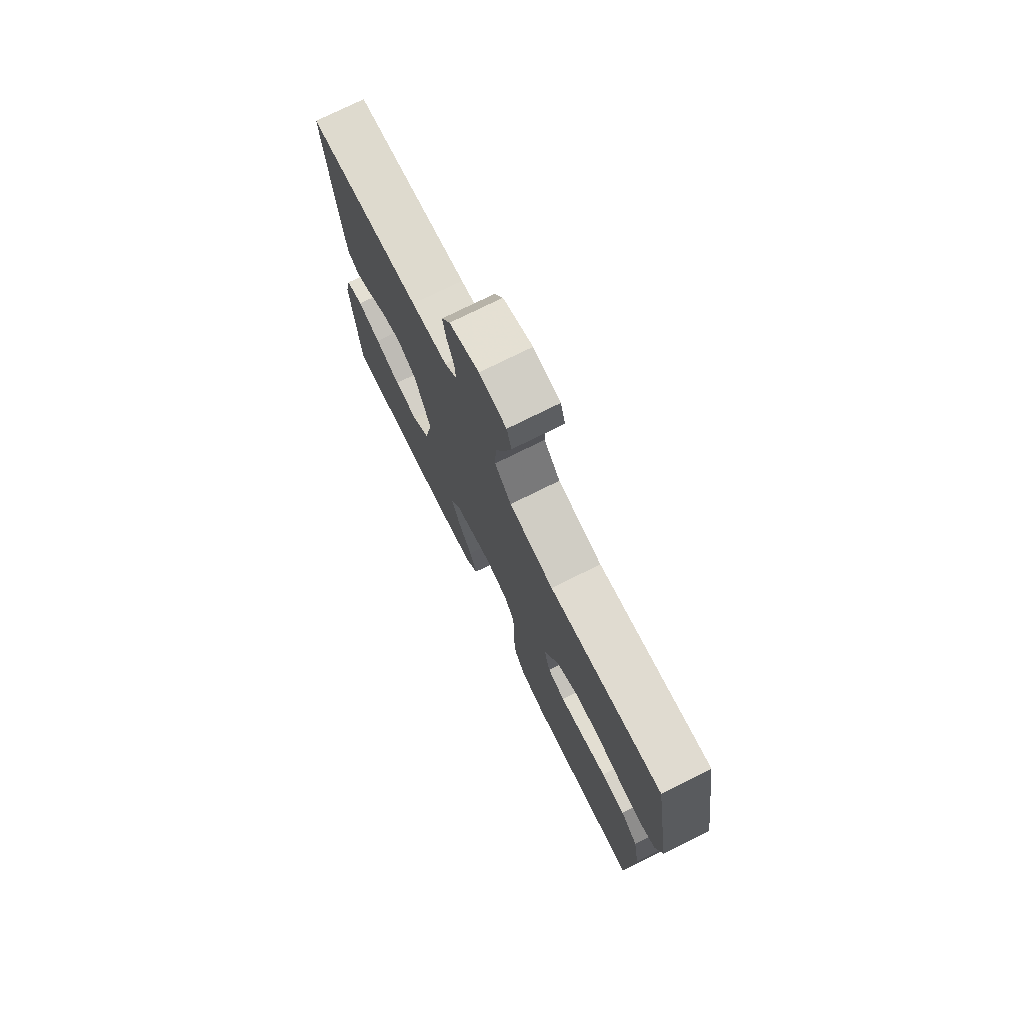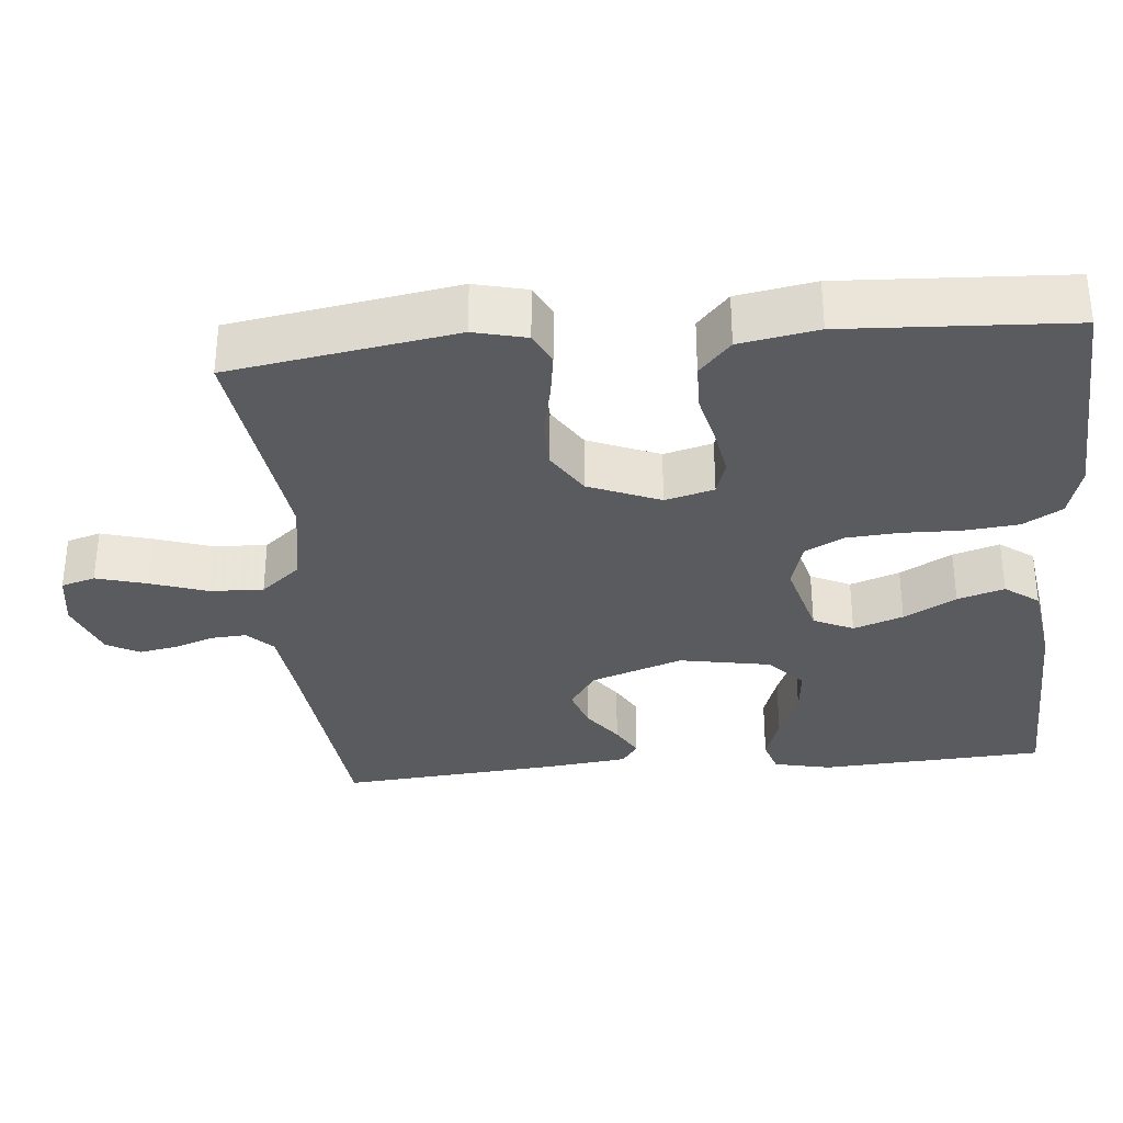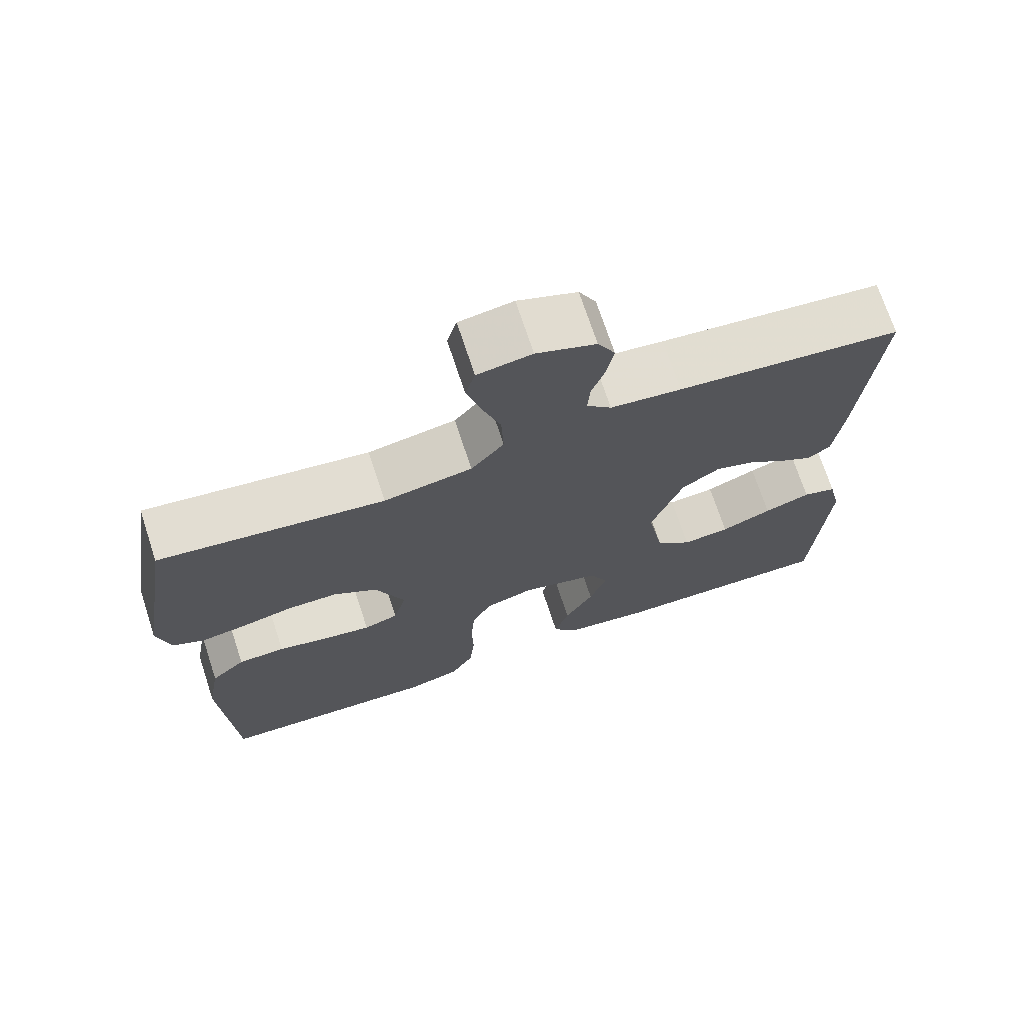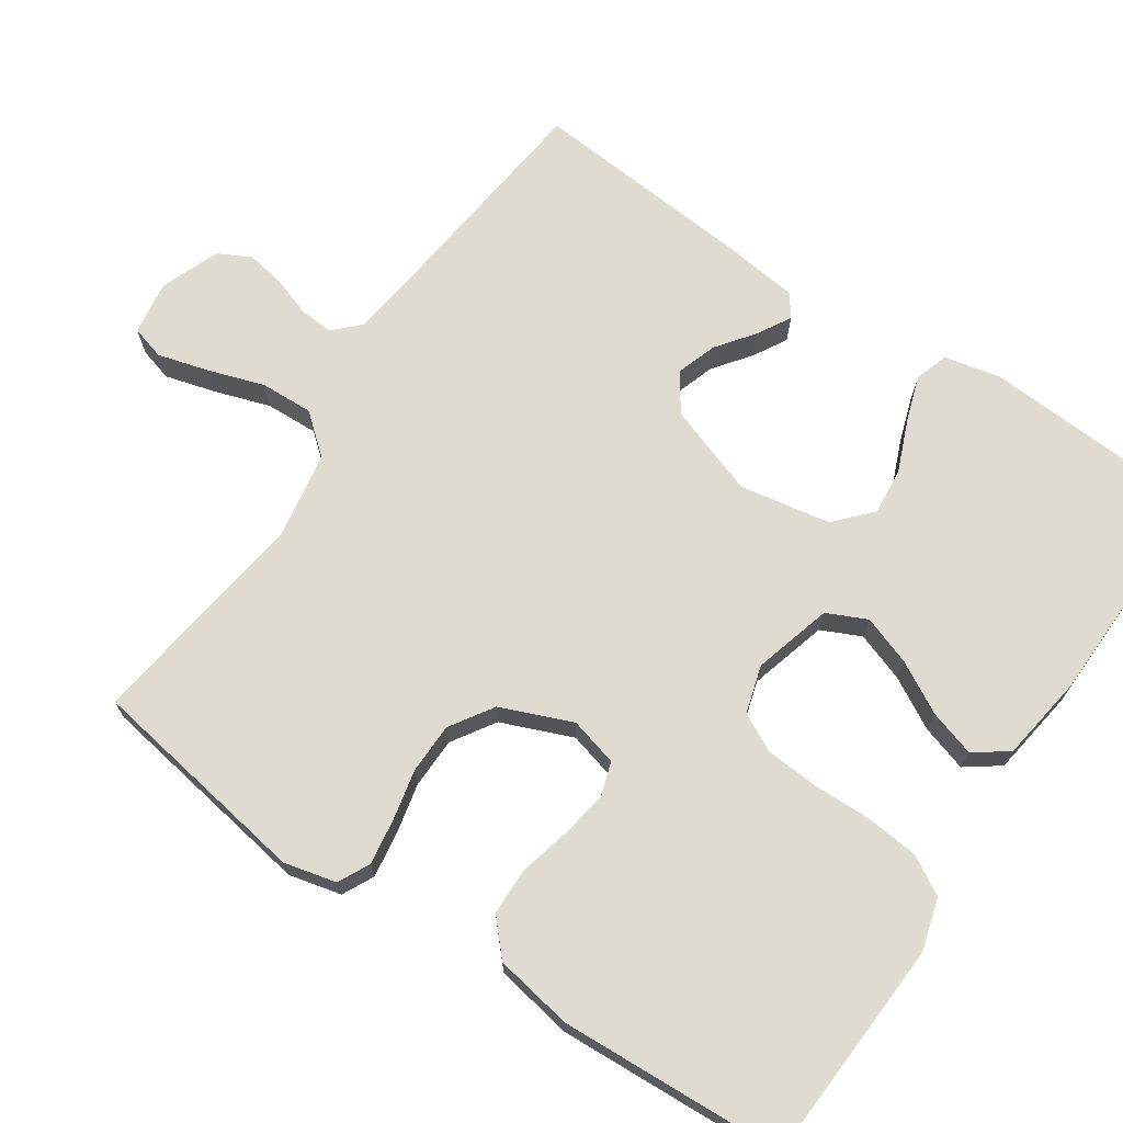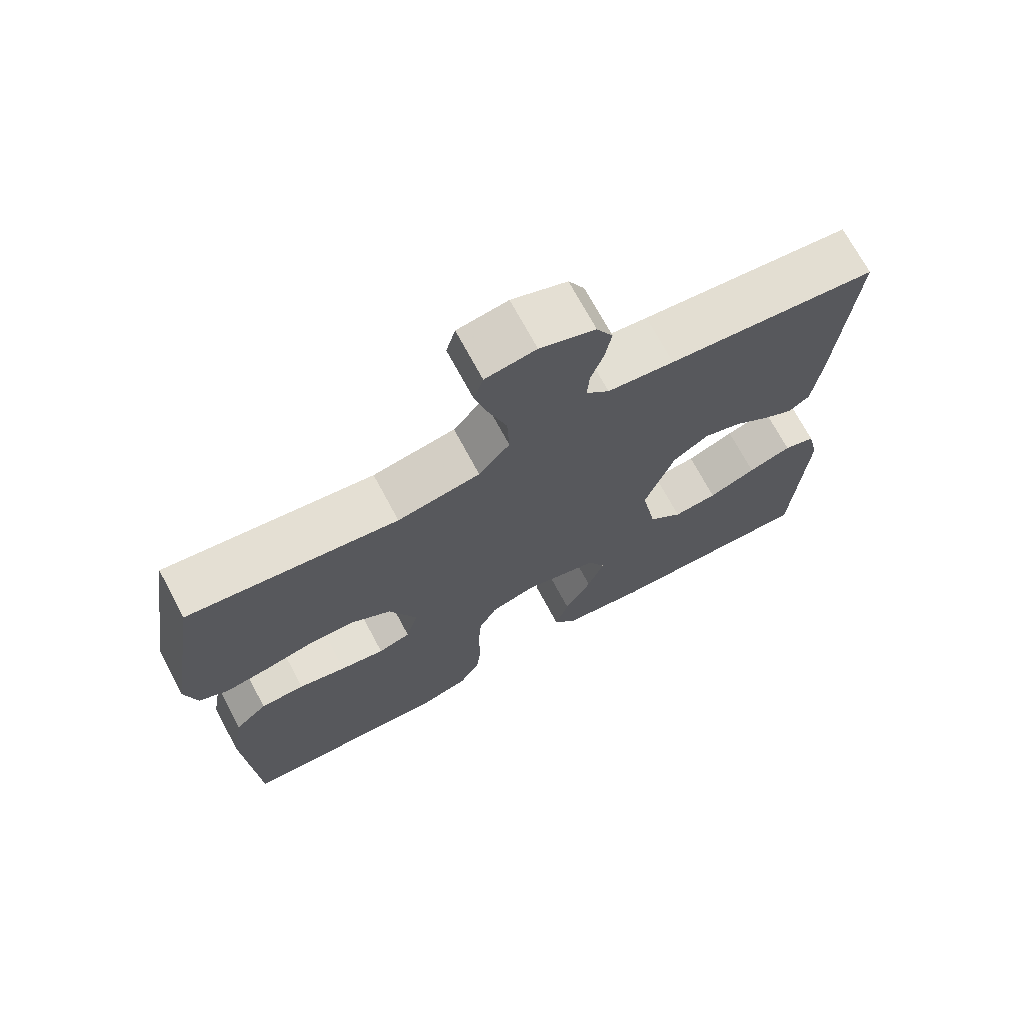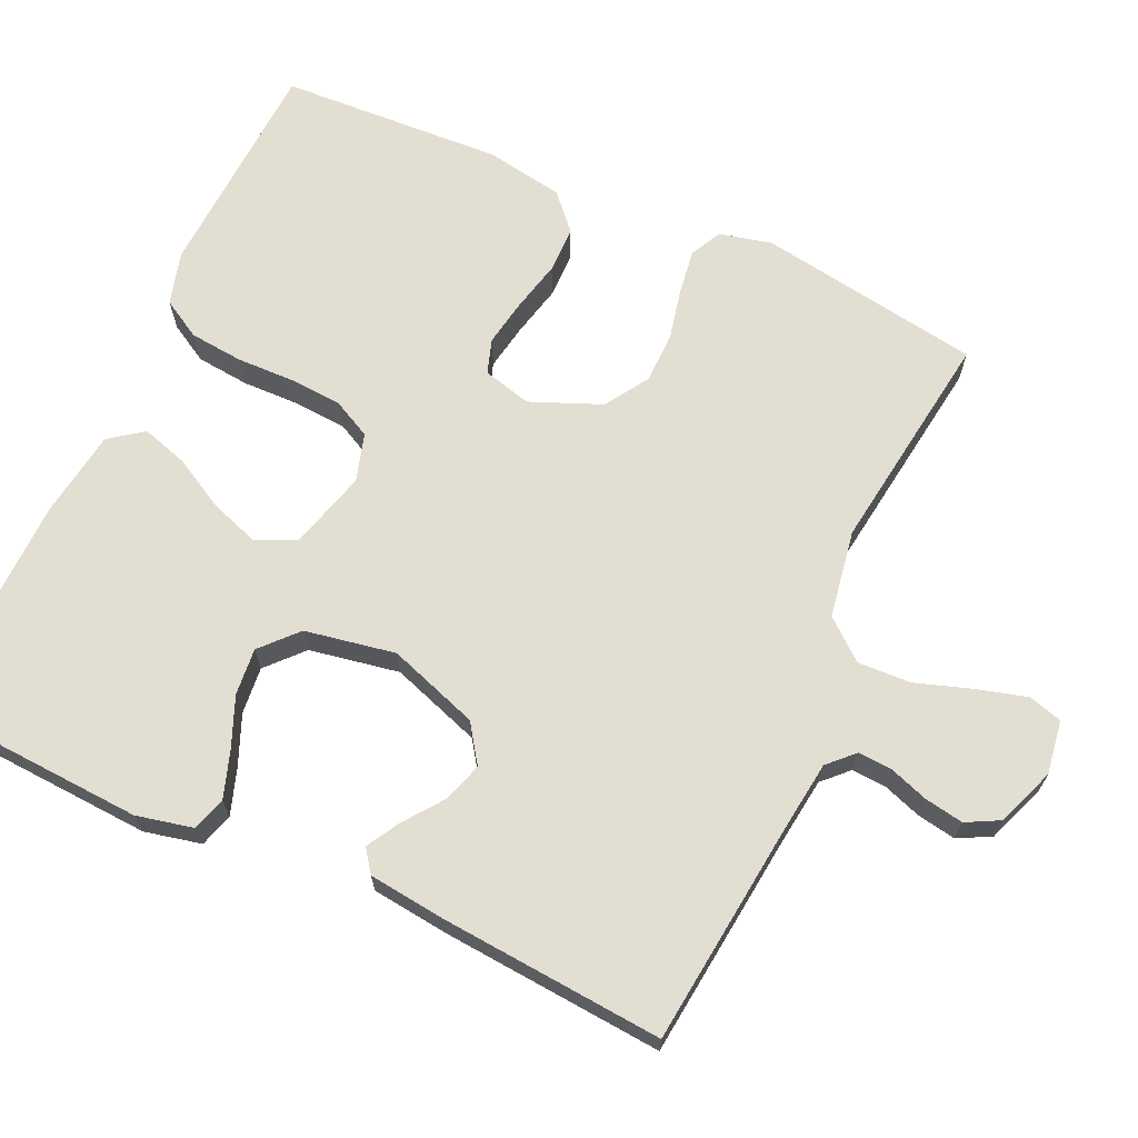
<metadata>
{"format":"obj","ext":"obj","renderer":"f3d","projection":"perspective","resolution":1024,"background":"white","views":[{"elev":75.7,"azim":63.6,"up":"+Z"},{"elev":-33.2,"azim":95.3,"up":"+Y"},{"elev":71.4,"azim":161.8,"up":"+Z"},{"elev":70.2,"azim":124.1,"up":"+Y"},{"elev":71.3,"azim":151.8,"up":"+Z"},{"elev":67.7,"azim":-65.4,"up":"+Y"}]}
</metadata>
<code>
v -0.5 0.07 -0.5
v -0.517 0.07 -0.2
v -0.5 0.07 -0.124
v -0.455 0.07 -0.11
v -0.393 0.07 -0.131
v -0.325 0.07 -0.159
v -0.262 0.07 -0.165
v -0.214 0.07 -0.121
v -0.192 0.07 0
v -0.234 0.07 0.122
v -0.285 0.07 0.157
v -0.339 0.07 0.139
v -0.39 0.07 0.101
v -0.434 0.07 0.076
v -0.464 0.07 0.098
v -0.476 0.07 0.2
v -0.5 0.07 0.5
v -0.2 0.07 0.533
v -0.105 0.07 0.545
v -0.072 0.07 0.578
v -0.075 0.07 0.624
v -0.093 0.07 0.676
v -0.102 0.07 0.728
v -0.079 0.07 0.772
v 0 0.07 0.802
v 0.072 0.07 0.791
v 0.085 0.07 0.746
v 0.066 0.07 0.678
v 0.041 0.07 0.603
v 0.038 0.07 0.532
v 0.082 0.07 0.479
v 0.2 0.07 0.459
v 0.5 0.07 0.5
v 0.548 0.07 0.2
v 0.531 0.07 0.13
v 0.489 0.07 0.109
v 0.428 0.07 0.118
v 0.36 0.07 0.133
v 0.292 0.07 0.132
v 0.234 0.07 0.095
v 0.195 0.07 0
v 0.212 0.07 -0.065
v 0.258 0.07 -0.08
v 0.321 0.07 -0.069
v 0.389 0.07 -0.053
v 0.452 0.07 -0.054
v 0.498 0.07 -0.096
v 0.516 0.07 -0.2
v 0.5 0.07 -0.5
v 0.2 0.07 -0.515
v 0.13 0.07 -0.495
v 0.1 0.07 -0.443
v 0.093 0.07 -0.371
v 0.095 0.07 -0.294
v 0.09 0.07 -0.223
v 0.064 0.07 -0.172
v 0 0.07 -0.153
v -0.105 0.07 -0.182
v -0.13 0.07 -0.235
v -0.107 0.07 -0.301
v -0.069 0.07 -0.37
v -0.05 0.07 -0.432
v -0.083 0.07 -0.477
v -0.2 0.07 -0.494
v -0.5 0 -0.5
v -0.517 0 -0.2
v -0.5 0 -0.124
v -0.455 0 -0.11
v -0.393 0 -0.131
v -0.325 0 -0.159
v -0.262 0 -0.165
v -0.214 0 -0.121
v -0.192 0 0
v -0.234 0 0.122
v -0.285 0 0.157
v -0.339 0 0.139
v -0.39 0 0.101
v -0.434 0 0.076
v -0.464 0 0.098
v -0.476 0 0.2
v -0.5 0 0.5
v -0.2 0 0.533
v -0.105 0 0.545
v -0.072 0 0.578
v -0.075 0 0.624
v -0.093 0 0.676
v -0.102 0 0.728
v -0.079 0 0.772
v 0 0 0.802
v 0.072 0 0.791
v 0.085 0 0.746
v 0.066 0 0.678
v 0.041 0 0.603
v 0.038 0 0.532
v 0.082 0 0.479
v 0.2 0 0.459
v 0.5 0 0.5
v 0.548 0 0.2
v 0.531 0 0.13
v 0.489 0 0.109
v 0.428 0 0.118
v 0.36 0 0.133
v 0.292 0 0.132
v 0.234 0 0.095
v 0.195 0 0
v 0.212 0 -0.065
v 0.258 0 -0.08
v 0.321 0 -0.069
v 0.389 0 -0.053
v 0.452 0 -0.054
v 0.498 0 -0.096
v 0.516 0 -0.2
v 0.5 0 -0.5
v 0.2 0 -0.515
v 0.13 0 -0.495
v 0.1 0 -0.443
v 0.093 0 -0.371
v 0.095 0 -0.294
v 0.09 0 -0.223
v 0.064 0 -0.172
v 0 0 -0.153
v -0.105 0 -0.182
v -0.13 0 -0.235
v -0.107 0 -0.301
v -0.069 0 -0.37
v -0.05 0 -0.432
v -0.083 0 -0.477
v -0.2 0 -0.494
f 60 61 62 63
f 59 60 63 64
f 51 52 53 54
f 51 54 55
f 50 51 55
f 49 50 55
f 48 49 55 56
f 44 45 46 47
f 43 44 47 48
f 42 43 48 56
f 35 36 37 38
f 33 34 35 38
f 32 33 38 39
f 31 32 39 40
f 26 27 28 29
f 24 25 26 29
f 24 29 30
f 21 22 23 24
f 20 21 24 30
f 19 20 30 31
f 15 16 17 18
f 12 13 14 15
f 11 12 15 18
f 10 11 18 19
f 3 4 5 6
f 1 2 3 6
f 59 64 1 6
f 58 59 6 7
f 57 58 7 8
f 41 42 56 57
f 41 57 8 9
f 19 31 40 41
f 9 10 19 41
f 127 126 125 124
f 128 127 124 123
f 118 117 116 115
f 119 118 115
f 119 115 114
f 119 114 113
f 120 119 113 112
f 111 110 109 108
f 112 111 108 107
f 120 112 107 106
f 102 101 100 99
f 102 99 98 97
f 103 102 97 96
f 104 103 96 95
f 93 92 91 90
f 93 90 89 88
f 94 93 88
f 88 87 86 85
f 94 88 85 84
f 95 94 84 83
f 82 81 80 79
f 79 78 77 76
f 82 79 76 75
f 83 82 75 74
f 70 69 68 67
f 70 67 66 65
f 70 65 128 123
f 71 70 123 122
f 72 71 122 121
f 121 120 106 105
f 73 72 121 105
f 105 104 95 83
f 105 83 74 73
f 1 65 66 2
f 2 66 67 3
f 3 67 68 4
f 4 68 69 5
f 5 69 70 6
f 6 70 71 7
f 7 71 72 8
f 8 72 73 9
f 9 73 74 10
f 10 74 75 11
f 11 75 76 12
f 12 76 77 13
f 13 77 78 14
f 14 78 79 15
f 15 79 80 16
f 16 80 81 17
f 17 81 82 18
f 18 82 83 19
f 19 83 84 20
f 20 84 85 21
f 21 85 86 22
f 22 86 87 23
f 23 87 88 24
f 24 88 89 25
f 25 89 90 26
f 26 90 91 27
f 27 91 92 28
f 28 92 93 29
f 29 93 94 30
f 30 94 95 31
f 31 95 96 32
f 32 96 97 33
f 33 97 98 34
f 34 98 99 35
f 35 99 100 36
f 36 100 101 37
f 37 101 102 38
f 38 102 103 39
f 39 103 104 40
f 40 104 105 41
f 41 105 106 42
f 42 106 107 43
f 43 107 108 44
f 44 108 109 45
f 45 109 110 46
f 46 110 111 47
f 47 111 112 48
f 48 112 113 49
f 49 113 114 50
f 50 114 115 51
f 51 115 116 52
f 52 116 117 53
f 53 117 118 54
f 54 118 119 55
f 55 119 120 56
f 56 120 121 57
f 57 121 122 58
f 58 122 123 59
f 59 123 124 60
f 60 124 125 61
f 61 125 126 62
f 62 126 127 63
f 63 127 128 64
f 64 128 65 1

</code>
